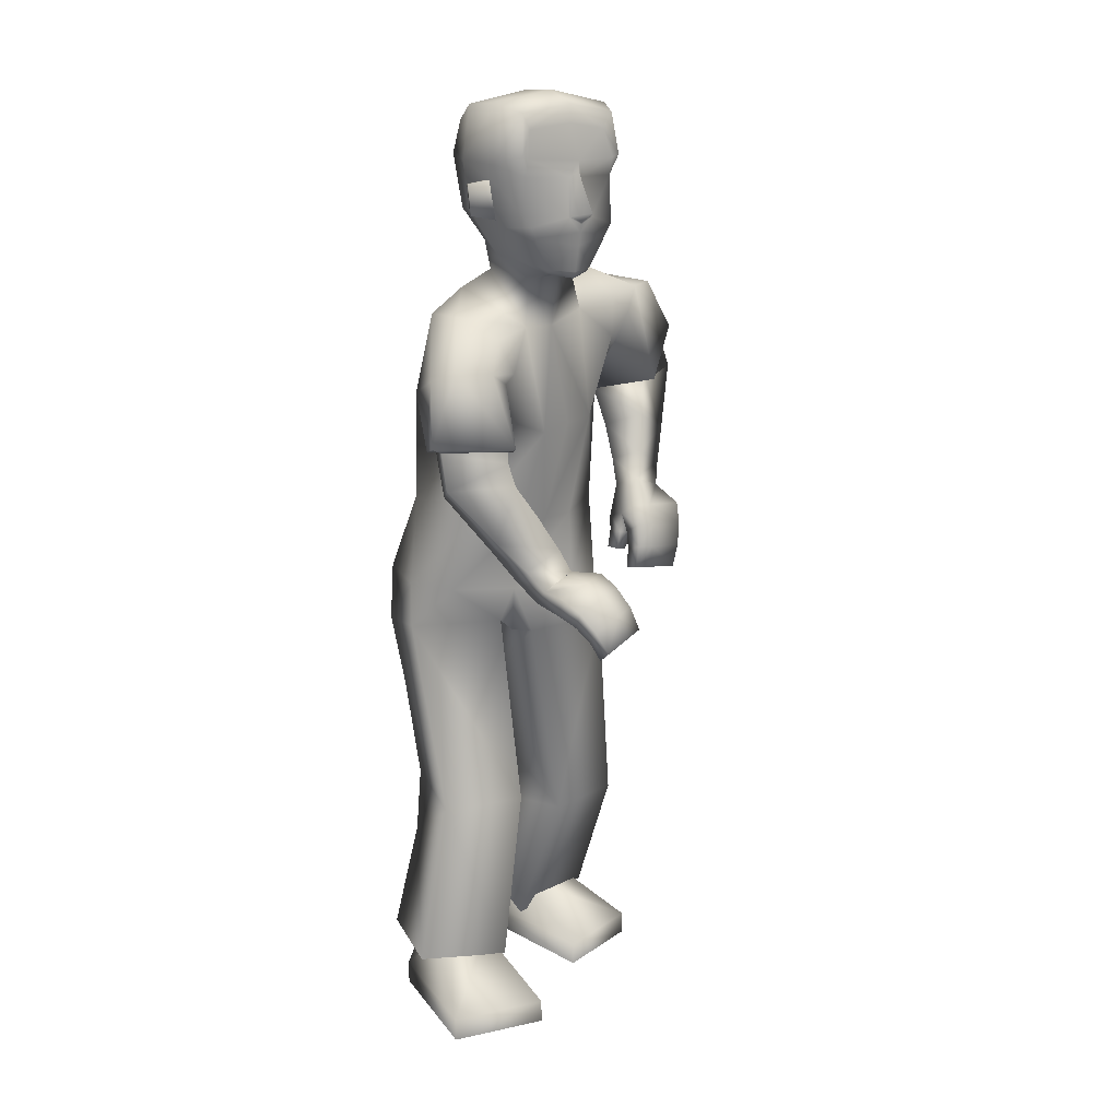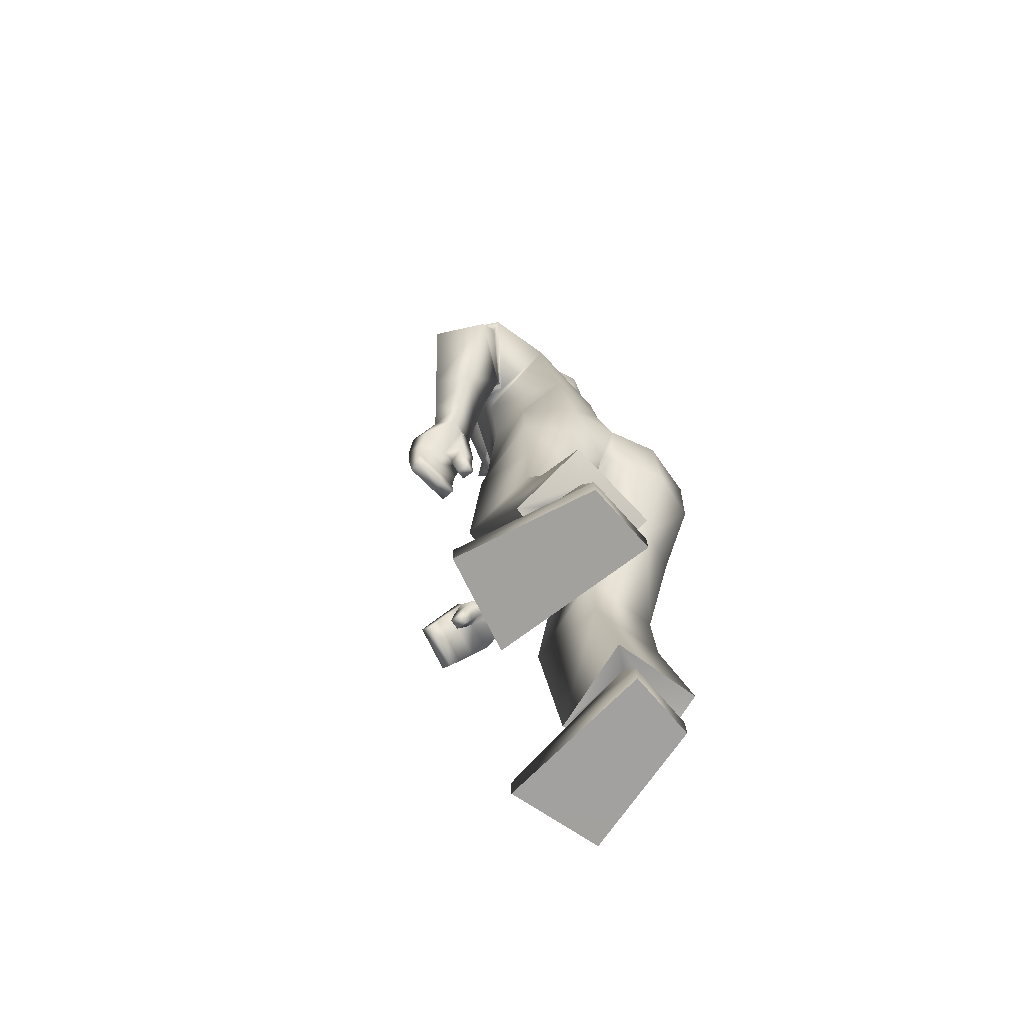
<metadata>
{"format":"obj","ext":"obj","renderer":"f3d","projection":"perspective","resolution":1024,"background":"white","views":[{"elev":15.6,"azim":52.7,"up":"+Y"},{"elev":-71.1,"azim":-137.5,"up":"+Y"}]}
</metadata>
<code>
v 0.5605 1.443 -0.08342
v 0.5686 1.489 -0.08431
v 0.5407 1.473 -0.1613
v 0.54 1.476 -0.006958
v 0.5421 1.478 -0.0842
v 0.384 1.339 0.1038
v 0.1708 0.7138 0.06995
v 0.5226 1.304 0.05735
v 0.3132 0.738 0.1146
v 0.4042 0.9401 0.05063
v 0.4867 1.152 0.02245
v 0.2624 0.9743 0.06559
v 0.3402 1.189 0.1125
v 0.3994 0.7431 -0.03007
v 0.3573 1.376 0.01978
v 0.1933 0.7109 -0.09573
v 0.4908 1.315 -0.02518
v 0.4375 0.9331 -0.04242
v 0.4999 1.12 -0.05981
v 0.2179 0.9861 -0.04167
v 0.2625 1.219 -0.01134
v 0.1589 0.8142 0.05576
v 0.3008 0.8164 0.1057
v 0.378 0.8148 0.06427
v 0.1454 0.811 -0.04657
v 0.59 0.04005 0.01808
v 0.5485 0.03804 0.1877
v 0.3036 0.04171 0.1319
v 0.2995 0.04378 0.003805
v 0.5113 0.4278 0.005772
v 0.4643 0.4192 0.1437
v 0.3186 0.3298 0.1152
v 0.3431 0.3202 -0.02784
v 0.4201 0.1213 0.02853
v 0.3367 0.1212 0.1215
v 0.3986 0.1201 0.1265
v 0.3356 0.1227 0.02174
v 0.4202 0.1086 0.177
v 0.3087 0.1157 -0.02178
v 0.4733 0.0943 0.01941
v 0.2787 0.127 0.1416
v 0.5893 -0.001289 0.01743
v 0.5479 -0.003298 0.187
v 0.303 0.000368 0.1312
v 0.2988 0.002441 0.003157
v 0.7751 0.7814 0.008694
v 0.754 0.8055 -0.07762
v 0.7317 0.7872 -0.07623
v 0.7524 0.7636 0.008396
v 0.5317 1.05 0.1775
v 0.4429 1.015 0.1239
v 0.5073 1.022 0.01697
v 0.5938 1.056 0.0741
v 0.6912 0.7801 -0.0374
v 0.6518 0.8238 -0.01599
v 0.6895 0.7847 -0.05717
v 0.6459 0.8316 -0.04676
v 0.5289 1.662 -0.00795
v 0.5339 1.413 -0.0374
v 0.3839 1.462 -0.01279
v 0.4844 1.399 -0.03796
v 0.5471 1.497 0.003218
v 0.5423 1.614 0.005097
v 0.3298 1.515 -0.002499
v 0.3999 1.411 -0.01359
v 0.4902 1.566 0.0319
v 0.4386 1.443 0.000705
v 0.491 1.438 0.00049
v 0.4797 1.504 0.01863
v 0.5347 1.582 0.005699
v 0.5532 1.581 -0.07349
v 0.5722 1.514 -0.06176
v 0.4191 1.097 0.124
v 0.5781 1.117 0.07777
v 0.5176 1.116 0.1781
v 0.4846 1.097 0.01525
v 0.4025 1.092 0.1326
v 0.5983 1.123 0.07652
v 0.5234 1.127 0.202
v 0.4889 1.09 0.001527
v 0.7083 0.874 0.059
v 0.6724 0.8608 -0.04926
v 0.6922 0.8384 0.05317
v 0.688 0.8993 -0.04411
v 0.6181 0.843 0.04496
v 0.6452 0.899 -0.009839
v 0.6135 0.8672 -0.01823
v 0.6508 0.8735 0.05493
v 0.6167 0.8545 0.01416
v 0.6656 0.7763 -0.05654
v 0.7615 0.797 -0.04721
v 0.739 0.779 -0.04666
v 0.6815 0.8479 -0.003209
v 0.6958 0.8898 -0.005552
v 0.6673 0.7714 -0.03554
v 0.6487 0.8863 0.02281
v 0.7402 0.853 0.04417
v 0.7632 0.8202 0.0266
v 0.7014 0.8463 -0.05662
v 0.7209 0.8203 -0.06588
v 0.7432 0.7975 0.02472
v 0.7224 0.8226 0.03984
v 0.7438 0.8469 -0.06477
v 0.7198 0.8787 -0.05311
v 0.7109 0.8366 -0.0159
v 0.7284 0.8107 -0.03082
v 0.7273 0.8695 -0.01724
v 0.7497 0.8358 -0.03216
v 0.5816 0.8767 0.06286
v 0.6292 0.9087 0.07584
v 0.6283 0.9392 0.005335
v 0.5812 0.9076 -0.007591
v 0.5302 0.9245 0.08077
v 0.6106 1.002 0.04095
v 0.5919 0.9574 0.1125
v 0.544 0.9677 0.005556
v 0.6597 0.8065 -0.05206
v 0.5499 1.248 0.08951
v 0.4967 1.24 0.1842
v 0.6619 0.8002 -0.02596
v 0.6849 0.8196 -0.054
v 0.6875 0.8111 -0.02062
v 0.5408 1.42 -0.03757
v 0.4394 1.513 0.05715
v 0.4501 1.513 0.06245
v 0.4357 1.568 0.06071
v 0.4464 1.569 0.06602
v 0.4937 1.495 0.02366
v 0.4748 1.578 0.02337
v 0.4058 1.521 0.03564
v 0.3408 0.447 -0.03654
v 0.3192 0.4458 0.1054
v 0.4592 1.504 0.00829
v 0.2507 0.6052 0.09167
v 0.2607 0.593 -0.06247
v 0.4542 1.577 0.01302
v 0.4929 1.604 0.04359
v 0.4004 1.606 0.04375
v 0.4036 1.703 0.03101
v 0.3199 1.612 0.009491
v 0.5426 1.618 0.01839
v 0.4801 1.707 0.03065
v 0.3325 1.671 0.001624
v 0.5304 1.691 0.00903
v 0.309 1.391 -0.2304
v 0.2822 0.7149 -0.2785
v 0.4541 1.343 -0.2539
v 0.4272 0.7195 -0.2474
v 0.3824 0.9531 -0.255
v 0.4003 1.191 -0.2558
v 0.2223 0.993 -0.2379
v 0.245 1.26 -0.2597
v 0.2053 0.7192 -0.1168
v 0.467 1.308 -0.1005
v 0.4127 0.7254 -0.04818
v 0.3278 1.374 -0.05971
v 0.2511 1.224 -0.05635
v 0.2147 0.988 -0.08788
v 0.4843 1.126 -0.1235
v 0.4314 0.9355 -0.1094
v 0.4334 0.7218 -0.07824
v 0.3182 1.394 -0.1414
v 0.2144 0.7171 -0.1298
v 0.4542 1.331 -0.1754
v 0.4257 0.9394 -0.1736
v 0.4688 1.133 -0.1873
v 0.2115 0.99 -0.1339
v 0.2403 1.229 -0.1019
v 0.2801 0.8044 -0.2864
v 0.4218 0.8057 -0.2371
v 0.1802 0.8093 -0.1294
v 0.4258 0.8112 -0.04267
v 0.4561 0.8078 -0.1561
v 0.2054 0.8065 -0.2145
v 0.4261 0.03213 -0.1856
v 0.3764 0.03381 -0.353
v 0.1346 0.03804 -0.2851
v 0.1367 0.03757 -0.157
v 0.442 0.3503 -0.1347
v 0.4189 0.3534 -0.2788
v 0.2476 0.3283 -0.2773
v 0.2423 0.3178 -0.1323
v 0.2566 0.1148 -0.1861
v 0.1687 0.117 -0.2748
v 0.2304 0.1157 -0.2829
v 0.1726 0.1166 -0.1751
v 0.2647 0.08209 -0.3237
v 0.1333 0.142 -0.1472
v 0.2813 0.05711 -0.1595
v 0.1375 0.155 -0.3131
v 0.4252 -0.009213 -0.1858
v 0.3755 -0.007532 -0.3531
v 0.1337 -0.0033 -0.2853
v 0.1358 -0.003768 -0.1571
v 0.5367 0.8292 -0.3401
v 0.5358 0.8406 -0.2488
v 0.5076 0.8346 -0.2493
v 0.5084 0.8234 -0.3388
v 0.373 1.184 -0.4593
v 0.2783 1.156 -0.4119
v 0.3434 1.153 -0.2963
v 0.4327 1.188 -0.3484
v 0.478 0.8617 -0.2676
v 0.447 0.9204 -0.2881
v 0.4807 0.8663 -0.2479
v 0.448 0.9254 -0.256
v 0.5296 1.659 -0.1679
v 0.5379 1.672 -0.08811
v 0.5554 1.404 -0.08267
v 0.3456 1.466 -0.07433
v 0.5343 1.411 -0.1284
v 0.3718 1.461 -0.1441
v 0.4576 1.406 -0.1504
v 0.606 1.522 -0.0848
v 0.5658 1.61 -0.08675
v 0.5479 1.494 -0.1723
v 0.5431 1.61 -0.1789
v 0.297 1.517 -0.08608
v 0.3306 1.512 -0.1692
v 0.3737 1.415 -0.07224
v 0.3743 1.417 -0.1358
v 0.4862 1.401 -0.09681
v 0.4912 1.561 -0.2042
v 0.4343 1.441 -0.1685
v 0.4918 1.434 -0.1677
v 0.5606 1.416 -0.08289
v 0.4806 1.5 -0.1886
v 0.5355 1.579 -0.1783
v 0.5654 1.59 -0.08635
v 0.5533 1.581 -0.09895
v 0.5724 1.513 -0.1078
v 0.5759 1.504 -0.08459
v 0.2835 1.236 -0.3732
v 0.4395 1.181 -0.3502
v 0.3824 1.246 -0.4292
v 0.3455 1.165 -0.2875
v 0.2662 1.241 -0.3794
v 0.4607 1.18 -0.3508
v 0.389 1.265 -0.4473
v 0.3484 1.152 -0.2792
v 0.5185 0.9474 -0.363
v 0.4849 0.9356 -0.2541
v 0.485 0.9266 -0.3606
v 0.5192 0.9573 -0.2554
v 0.4302 0.9581 -0.335
v 0.4838 1.001 -0.2884
v 0.4448 0.982 -0.2731
v 0.4689 0.976 -0.3516
v 0.4376 0.9699 -0.3046
v 0.4556 0.8656 -0.2449
v 0.5361 0.8366 -0.281
v 0.5079 0.8307 -0.2806
v 0.4837 0.9286 -0.3022
v 0.519 0.9535 -0.2956
v 0.4527 0.8607 -0.2658
v 0.4766 0.9885 -0.3203
v 0.5335 0.9108 -0.3566
v 0.5392 0.8702 -0.3488
v 0.5012 0.9043 -0.2535
v 0.5082 0.8704 -0.2519
v 0.5101 0.8599 -0.3473
v 0.5019 0.8944 -0.3546
v 0.5405 0.882 -0.2523
v 0.5341 0.9216 -0.2545
v 0.502 0.9001 -0.2962
v 0.508 0.8663 -0.2888
v 0.534 0.9178 -0.2921
v 0.5389 0.8772 -0.2869
v 0.3999 0.9941 -0.3442
v 0.4484 1.013 -0.3718
v 0.4721 1.048 -0.3075
v 0.4234 1.029 -0.2802
v 0.3592 1.048 -0.3654
v 0.4502 1.113 -0.328
v 0.4231 1.073 -0.4018
v 0.3863 1.088 -0.2915
v 0.4541 0.8961 -0.2515
v 0.4331 1.309 -0.3072
v 0.4048 1.359 -0.378
v 0.4512 0.8909 -0.2775
v 0.4842 0.8997 -0.2519
v 0.4799 0.8922 -0.2852
v 0.5412 1.419 -0.1285
v 0.4406 1.507 -0.2277
v 0.4514 1.507 -0.233
v 0.4369 1.562 -0.2336
v 0.4478 1.563 -0.2388
v 0.4946 1.49 -0.1931
v 0.4757 1.573 -0.1963
v 0.4069 1.516 -0.2069
v 0.2885 0.437 -0.1223
v 0.292 0.4367 -0.2658
v 0.46 1.5 -0.1784
v 0.2908 0.6106 -0.2617
v 0.2636 0.6053 -0.112
v 0.4551 1.573 -0.1861
v 0.4941 1.598 -0.2174
v 0.4016 1.601 -0.2184
v 0.4047 1.698 -0.2096
v 0.403 1.723 -0.08974
v 0.3208 1.608 -0.1852
v 0.2851 1.61 -0.08799
v 0.5435 1.614 -0.1924
v 0.4812 1.702 -0.2087
v 0.3333 1.668 -0.1796
v 0.3145 1.688 -0.08943
v 0.4796 1.727 -0.08948
v 0.5382 1.704 -0.08877
v 0.5312 1.687 -0.186
v 0.5819 1.095 0.08064
v 0.4884 1.078 0.01835
v 0.435 1.175 -0.3587
v 0.341 1.158 -0.2974
v 0.5752 1.5 -0.08451
v 0.5712 1.512 -0.1111
v 0.5711 1.513 -0.05881
v 0.4524 1.339 0.09703
v 0.5289 1.241 0.02835
v 0.5247 1.259 0.1511
v 0.5298 1.225 0.04737
v 0.3799 1.395 -0.2515
v 0.4541 1.274 -0.2521
v 0.4143 1.354 -0.3396
v 0.4352 1.264 -0.2785
v 0.5176 1.116 0.1781
v 0.4191 1.097 0.124
v 0.4846 1.097 0.01525
v 0.5781 1.117 0.07777
v 0.3824 1.246 -0.4292
v 0.2835 1.236 -0.3732
v 0.3455 1.165 -0.2875
v 0.4395 1.181 -0.3502
v 0.3986 0.1201 0.1265
v 0.3367 0.1212 0.1215
v 0.3356 0.1227 0.02174
v 0.4201 0.1213 0.02853
v 0.4733 0.0943 0.01941
v 0.4202 0.1086 0.177
v 0.2787 0.127 0.1416
v 0.3087 0.1157 -0.02178
v 0.2304 0.1157 -0.2829
v 0.1687 0.117 -0.2748
v 0.1726 0.1166 -0.1751
v 0.2566 0.1148 -0.1861
v 0.2813 0.05711 -0.1595
v 0.2647 0.08209 -0.3237
v 0.1375 0.155 -0.3131
v 0.1333 0.142 -0.1472
v 0.5893 -0.001289 0.01743
v 0.5479 -0.003298 0.187
v 0.303 0.000368 0.1312
v 0.2988 0.002441 0.003157
v 0.4252 -0.009213 -0.1858
v 0.3755 -0.007532 -0.3531
v 0.1337 -0.0033 -0.2853
v 0.1358 -0.003768 -0.1571
v 0.5455 1.478 -0.006979
v 0.5462 1.475 -0.1613
v 0.5727 1.486 -0.08424
v 0.5687 1.463 -0.08378
v 0.1535 0.7069 -0.02171
v 0.2204 0.715 -0.2108
v 0.2279 0.5841 0.007888
v 0.2472 0.6053 -0.1858
f 3 2 5
f 1 5 4
f 5 1 3
f 5 2 4
f 170 151 149
f 20 13 21
f 25 12 20
f 27 336 333
f 21 6 15
f 160 19 18
f 172 18 24
f 19 154 17
f 12 11 13
f 317 17 15
f 17 8 318
f 24 10 23
f 10 19 11
f 21 156 157
f 153 14 16
f 171 20 158
f 20 157 158
f 16 171 153
f 9 24 23
f 14 172 24
f 16 361 25
f 7 23 22
f 42 29 26
f 335 28 334
f 336 29 335
f 28 333 334
f 7 134 9
f 30 135 14
f 16 135 363
f 9 30 14
f 38 35 339
f 337 37 34
f 39 35 37
f 337 36 38
f 31 40 30
f 340 32 33
f 40 33 30
f 32 338 31
f 349 351 352
f 28 43 27
f 45 28 29
f 43 26 27
f 48 91 92
f 47 100 103
f 108 47 103
f 106 49 101
f 330 313 236
f 326 311 51
f 328 311 76
f 326 50 325
f 87 109 112
f 110 86 111
f 86 112 111
f 109 88 110
f 215 58 63
f 66 138 130
f 65 67 60
f 60 220 65
f 222 59 61
f 154 61 17
f 15 220 156
f 17 65 15
f 130 60 67
f 64 210 60
f 209 123 59
f 229 72 214
f 62 66 128
f 124 136 133
f 59 123 68
f 128 67 68
f 61 59 68
f 61 68 67
f 58 141 63
f 229 215 71
f 70 137 66
f 71 316 72
f 63 71 215
f 232 214 72
f 73 79 77
f 78 327 80
f 75 78 79
f 327 77 80
f 11 80 77
f 78 118 319
f 80 11 320
f 77 119 13
f 93 85 89
f 94 86 96
f 87 55 89
f 89 55 93
f 82 86 84
f 83 88 85
f 97 83 102
f 88 94 96
f 117 95 120
f 100 92 106
f 46 108 98
f 49 91 46
f 54 90 56
f 82 57 87
f 54 121 122
f 120 54 122
f 56 117 121
f 97 94 81
f 98 107 97
f 82 105 93
f 99 106 105
f 46 101 49
f 98 102 101
f 93 102 83
f 105 101 102
f 94 104 84
f 107 103 104
f 104 82 84
f 103 99 104
f 113 110 115
f 111 116 114
f 115 111 114
f 112 113 116
f 52 113 51
f 115 53 50
f 114 52 53
f 51 115 50
f 13 119 6
f 318 320 11
f 319 8 317
f 121 57 82
f 55 122 93
f 122 82 93
f 57 120 55
f 67 65 61
f 123 360 357
f 68 123 357
f 127 124 125
f 136 127 129
f 125 133 69
f 129 125 69
f 128 66 130
f 364 292 291
f 134 31 9
f 135 16 14
f 292 364 294
f 132 32 31
f 30 33 131
f 308 58 208
f 142 300 139
f 143 300 306
f 142 138 137
f 144 137 141
f 64 302 218
f 138 64 130
f 138 143 140
f 143 302 140
f 144 307 142
f 63 141 70
f 167 152 151
f 174 151 169
f 344 176 341
f 168 145 152
f 166 160 165
f 165 172 173
f 166 154 159
f 151 150 149
f 164 147 321
f 322 164 166
f 149 173 170
f 149 166 165
f 156 168 157
f 153 161 155
f 171 167 174
f 157 167 158
f 171 163 153
f 148 173 161
f 161 172 155
f 163 174 362
f 146 170 148
f 178 191 175
f 343 177 178
f 344 178 175
f 341 177 342
f 146 148 294
f 295 179 161
f 163 364 295
f 148 179 180
f 184 187 347
f 345 186 188
f 188 184 347
f 185 345 187
f 180 189 346
f 181 348 182
f 182 189 179
f 181 346 190
f 355 353 356
f 177 192 193
f 177 194 178
f 175 192 176
f 251 197 252
f 260 196 263
f 268 196 251
f 266 198 252
f 329 312 199
f 332 313 312
f 330 199 200
f 269 247 272
f 270 246 248
f 272 246 271
f 269 248 245
f 215 207 208
f 223 298 297
f 221 212 224
f 220 212 221
f 222 211 209
f 154 213 222
f 162 220 221
f 164 221 213
f 212 290 224
f 210 219 212
f 209 283 226
f 231 229 214
f 216 223 228
f 296 284 293
f 211 225 283
f 224 288 225
f 213 225 211
f 213 224 225
f 207 303 309
f 229 230 215
f 228 297 303
f 230 231 315
f 230 217 215
f 232 231 214
f 239 233 237
f 238 331 234
f 238 235 239
f 237 331 240
f 152 240 150
f 323 238 239
f 324 240 238
f 279 237 152
f 245 253 249
f 246 254 256
f 247 204 206
f 249 253 204
f 246 242 244
f 243 248 241
f 243 257 262
f 248 254 241
f 277 255 250
f 260 252 197
f 268 195 258
f 198 251 252
f 203 250 255
f 242 247 206
f 281 203 282
f 280 203 255
f 277 205 281
f 254 257 241
f 267 258 257
f 242 265 259
f 259 266 260
f 261 195 198
f 262 258 261
f 253 262 265
f 265 261 266
f 254 264 267
f 267 263 268
f 242 264 244
f 259 263 264
f 273 270 269
f 276 271 274
f 275 271 270
f 273 272 276
f 201 273 276
f 202 275 199
f 201 274 202
f 200 275 273
f 152 145 279
f 322 150 324
f 147 323 321
f 206 281 242
f 204 282 280
f 242 282 253
f 206 280 277
f 224 213 221
f 283 360 226
f 358 225 288
f 284 287 285
f 296 287 286
f 293 285 227
f 289 285 287
f 288 290 223
f 132 33 32
f 294 180 292
f 295 161 163
f 292 182 291
f 292 180 181
f 179 291 182
f 207 308 208
f 300 304 299
f 305 300 299
f 298 304 297
f 297 309 303
f 219 302 301
f 219 298 290
f 298 305 299
f 302 305 301
f 307 309 304
f 217 228 303
f 53 311 310
f 310 50 53
f 311 52 51
f 313 202 312
f 312 202 199
f 313 200 201
f 315 228 230
f 231 314 315
f 314 72 316
f 316 70 62
f 325 310 328
f 77 13 11
f 6 319 317
f 118 318 8
f 145 323 279
f 322 278 147
f 316 62 357
f 315 314 359
f 360 359 357
f 358 359 360
f 146 364 362
f 363 7 361
f 174 169 362
f 169 146 362
f 361 7 22
f 22 25 361
f 364 291 295
f 135 131 363
f 131 132 363
f 134 363 132
f 363 361 16
f 364 163 362
f 23 12 22
f 170 169 151
f 20 12 13
f 25 22 12
f 27 26 336
f 21 13 6
f 160 159 19
f 172 160 18
f 19 159 154
f 12 10 11
f 15 6 317
f 317 8 17
f 318 11 19
f 19 17 318
f 24 18 10
f 10 18 19
f 21 15 156
f 153 155 14
f 171 25 20
f 20 21 157
f 16 25 171
f 9 14 24
f 14 155 172
f 7 9 23
f 42 45 29
f 335 29 28
f 336 26 29
f 28 27 333
f 30 131 135
f 9 31 30
f 38 36 35
f 337 39 37
f 39 339 35
f 337 34 36
f 31 338 40
f 340 41 32
f 40 340 33
f 32 41 338
f 349 350 351
f 28 44 43
f 45 44 28
f 43 42 26
f 48 47 91
f 47 48 100
f 108 91 47
f 106 92 49
f 330 200 313
f 326 76 311
f 328 310 311
f 326 51 50
f 87 85 109
f 110 88 86
f 86 87 112
f 109 85 88
f 215 208 58
f 66 137 138
f 60 210 220
f 222 209 59
f 154 222 61
f 15 65 220
f 17 61 65
f 130 64 60
f 64 218 210
f 209 226 123
f 229 71 72
f 62 70 66
f 124 126 136
f 128 130 67
f 58 144 141
f 70 141 137
f 63 70 71
f 73 75 79
f 78 74 327
f 75 74 78
f 327 73 77
f 319 119 79
f 79 78 319
f 320 118 78
f 78 80 320
f 77 79 119
f 93 83 85
f 94 84 86
f 87 57 55
f 82 87 86
f 83 81 88
f 97 81 83
f 88 81 94
f 117 90 95
f 100 48 92
f 46 91 108
f 49 92 91
f 54 95 90
f 54 56 121
f 120 95 54
f 56 90 117
f 97 107 94
f 98 108 107
f 82 99 105
f 99 100 106
f 46 98 101
f 98 97 102
f 93 105 102
f 105 106 101
f 94 107 104
f 107 108 103
f 104 99 82
f 103 100 99
f 113 109 110
f 111 112 116
f 115 110 111
f 112 109 113
f 52 116 113
f 115 114 53
f 114 116 52
f 51 113 115
f 319 118 8
f 121 117 57
f 55 120 122
f 122 121 82
f 57 117 120
f 123 226 360
f 357 62 128
f 128 68 357
f 127 126 124
f 136 126 127
f 125 124 133
f 129 127 125
f 134 132 31
f 308 144 58
f 142 307 300
f 143 139 300
f 142 139 138
f 144 142 137
f 64 140 302
f 138 140 64
f 138 139 143
f 143 306 302
f 144 308 307
f 167 168 152
f 174 167 151
f 344 175 176
f 168 162 145
f 166 159 160
f 165 160 172
f 166 164 154
f 151 152 150
f 321 145 162
f 162 164 321
f 166 150 322
f 322 147 164
f 149 165 173
f 149 150 166
f 156 162 168
f 153 163 161
f 171 158 167
f 157 168 167
f 171 174 163
f 148 170 173
f 161 173 172
f 146 169 170
f 178 194 191
f 343 342 177
f 344 343 178
f 341 176 177
f 295 291 179
f 148 161 179
f 184 185 187
f 345 183 186
f 188 186 184
f 185 183 345
f 180 179 189
f 181 190 348
f 182 348 189
f 181 180 346
f 355 354 353
f 177 176 192
f 177 193 194
f 175 191 192
f 251 196 197
f 260 197 196
f 268 263 196
f 266 261 198
f 329 332 312
f 332 236 313
f 330 329 199
f 269 245 247
f 270 271 246
f 272 247 246
f 269 270 248
f 215 217 207
f 223 290 298
f 220 210 212
f 222 213 211
f 154 164 213
f 162 156 220
f 164 162 221
f 212 219 290
f 210 218 219
f 209 211 283
f 231 230 229
f 216 288 223
f 296 286 284
f 224 290 288
f 207 217 303
f 228 223 297
f 230 228 217
f 239 235 233
f 238 240 331
f 238 234 235
f 237 233 331
f 152 237 240
f 239 279 323
f 323 278 238
f 238 278 324
f 324 150 240
f 279 239 237
f 245 243 253
f 246 244 254
f 247 249 204
f 246 247 242
f 243 245 248
f 243 241 257
f 248 256 254
f 277 280 255
f 260 266 252
f 268 251 195
f 198 195 251
f 203 205 250
f 281 205 203
f 280 282 203
f 277 250 205
f 254 267 257
f 267 268 258
f 242 253 265
f 259 265 266
f 261 258 195
f 262 257 258
f 253 243 262
f 265 262 261
f 254 244 264
f 267 264 263
f 242 259 264
f 259 260 263
f 273 275 270
f 276 272 271
f 275 274 271
f 273 269 272
f 201 200 273
f 202 274 275
f 201 276 274
f 200 199 275
f 147 278 323
f 206 277 281
f 204 253 282
f 242 281 282
f 206 204 280
f 283 358 360
f 288 216 358
f 358 283 225
f 284 286 287
f 296 289 287
f 293 284 285
f 289 227 285
f 132 131 33
f 294 148 180
f 292 181 182
f 207 309 308
f 300 307 304
f 305 306 300
f 298 299 304
f 297 304 309
f 219 218 302
f 219 301 298
f 298 301 305
f 302 306 305
f 307 308 309
f 53 52 311
f 313 201 202
f 315 216 228
f 231 232 314
f 314 232 72
f 316 71 70
f 325 50 310
f 6 119 319
f 118 320 318
f 145 321 323
f 322 324 278
f 357 359 316
f 359 314 316
f 359 358 315
f 358 216 315
f 146 294 364
f 363 134 7
f 23 10 12

</code>
